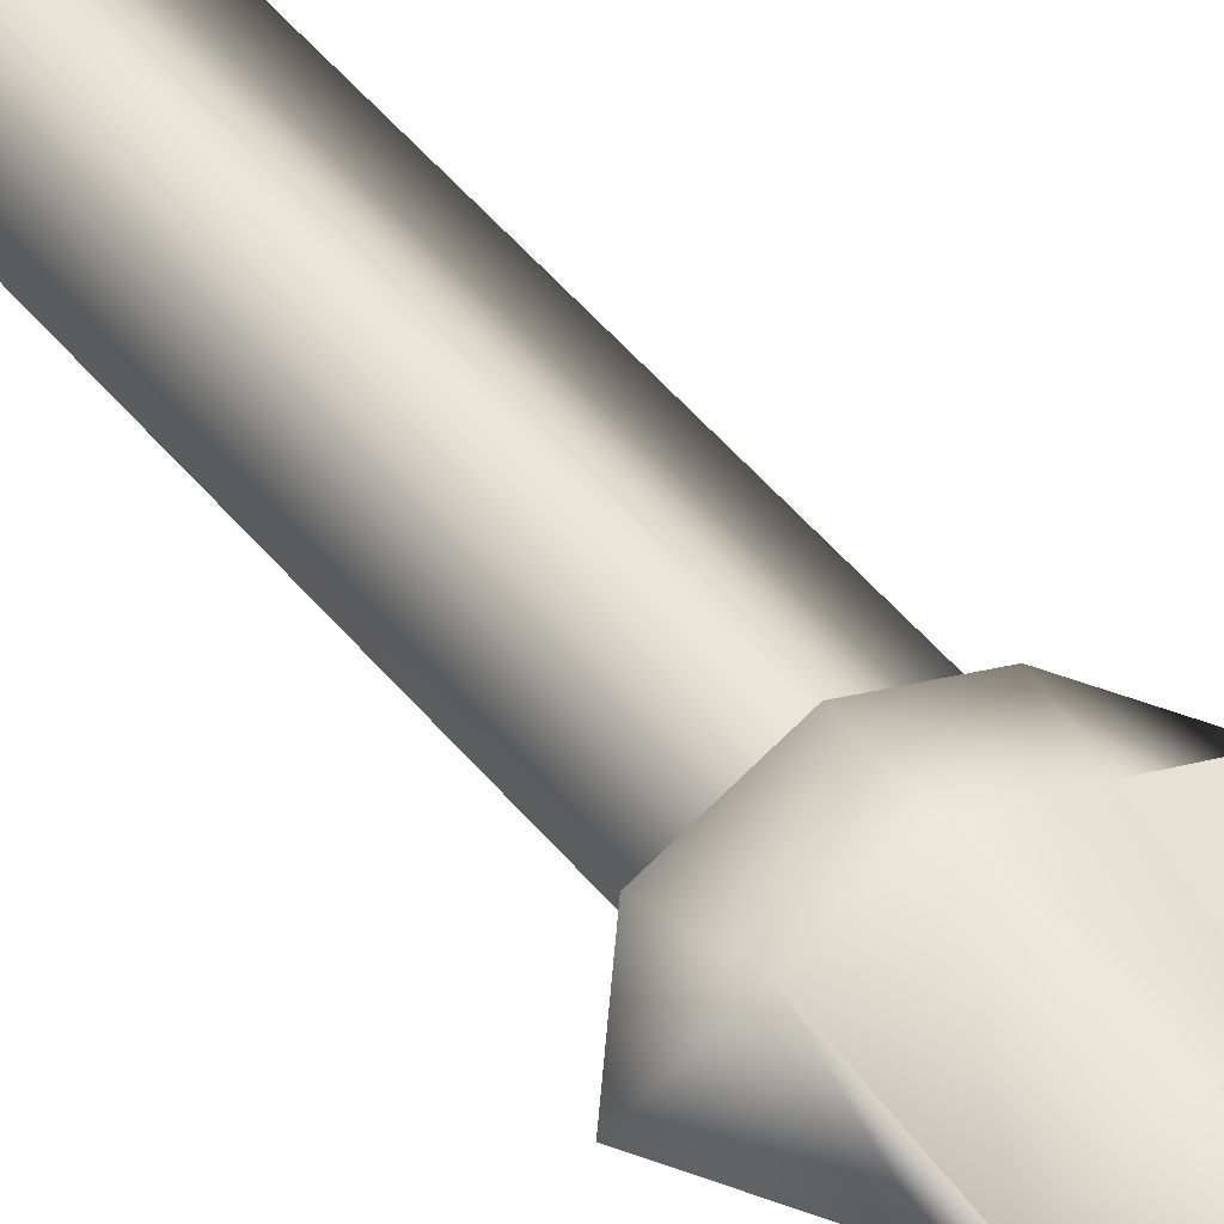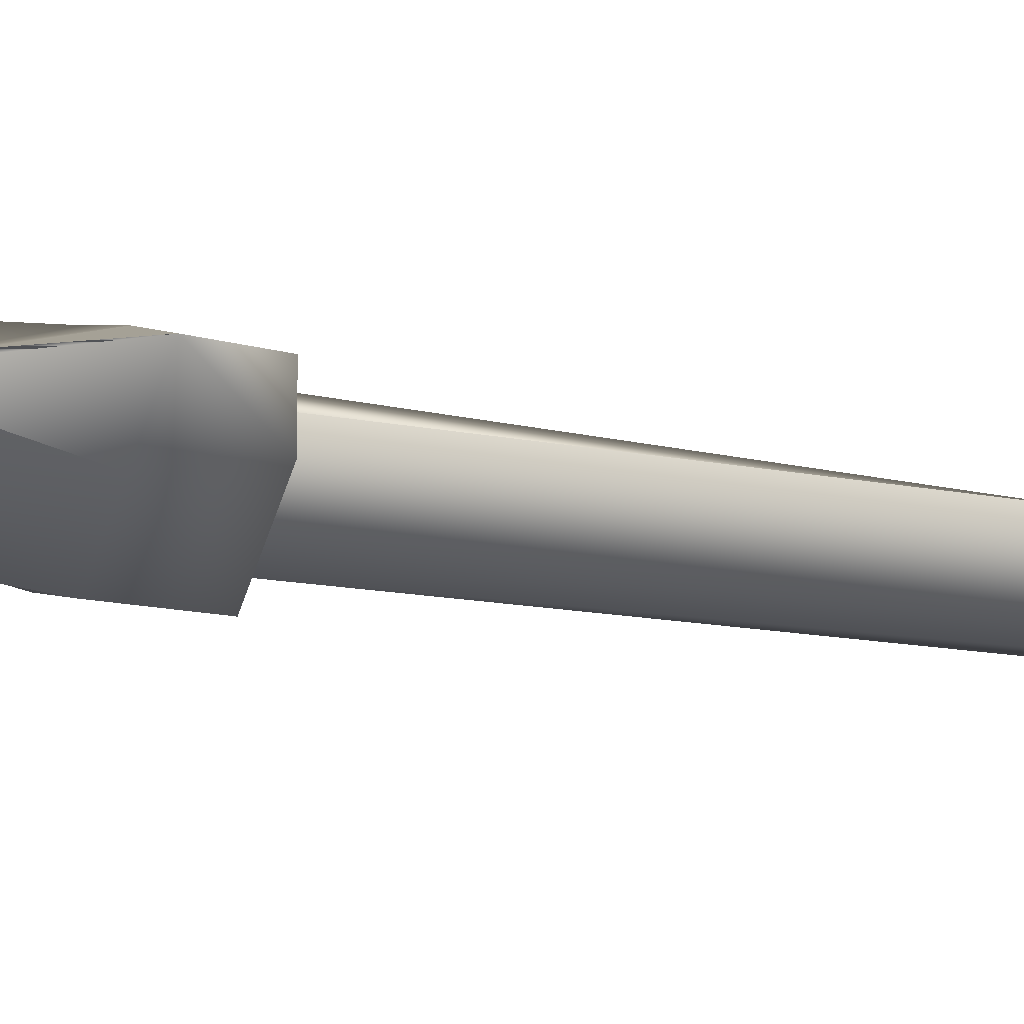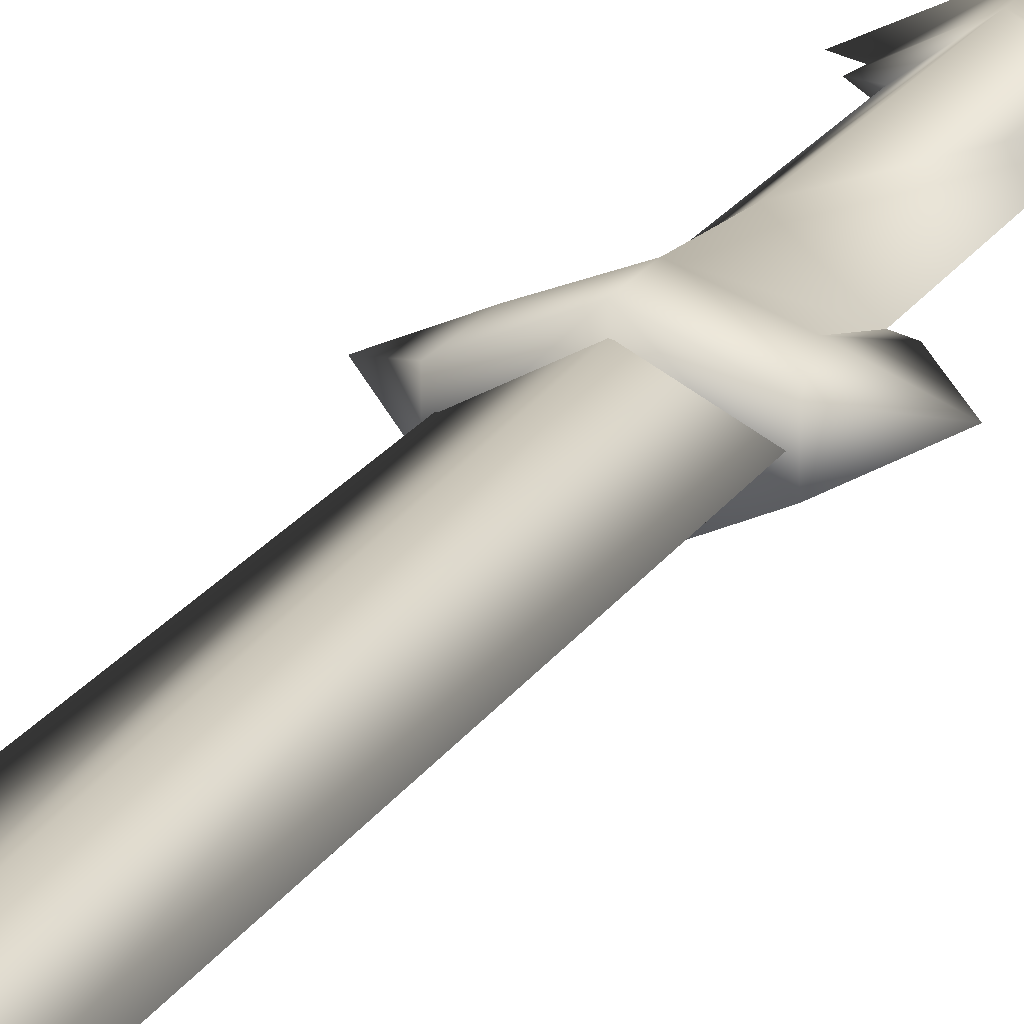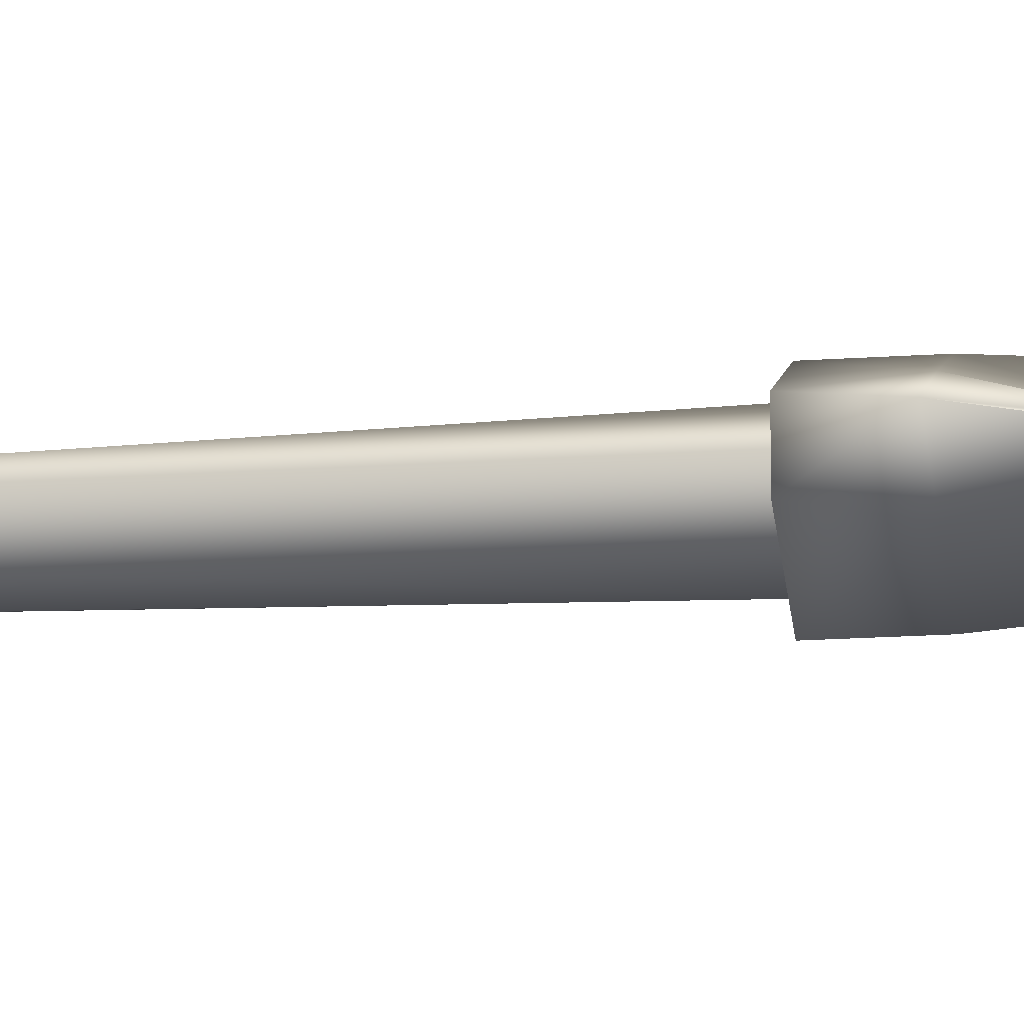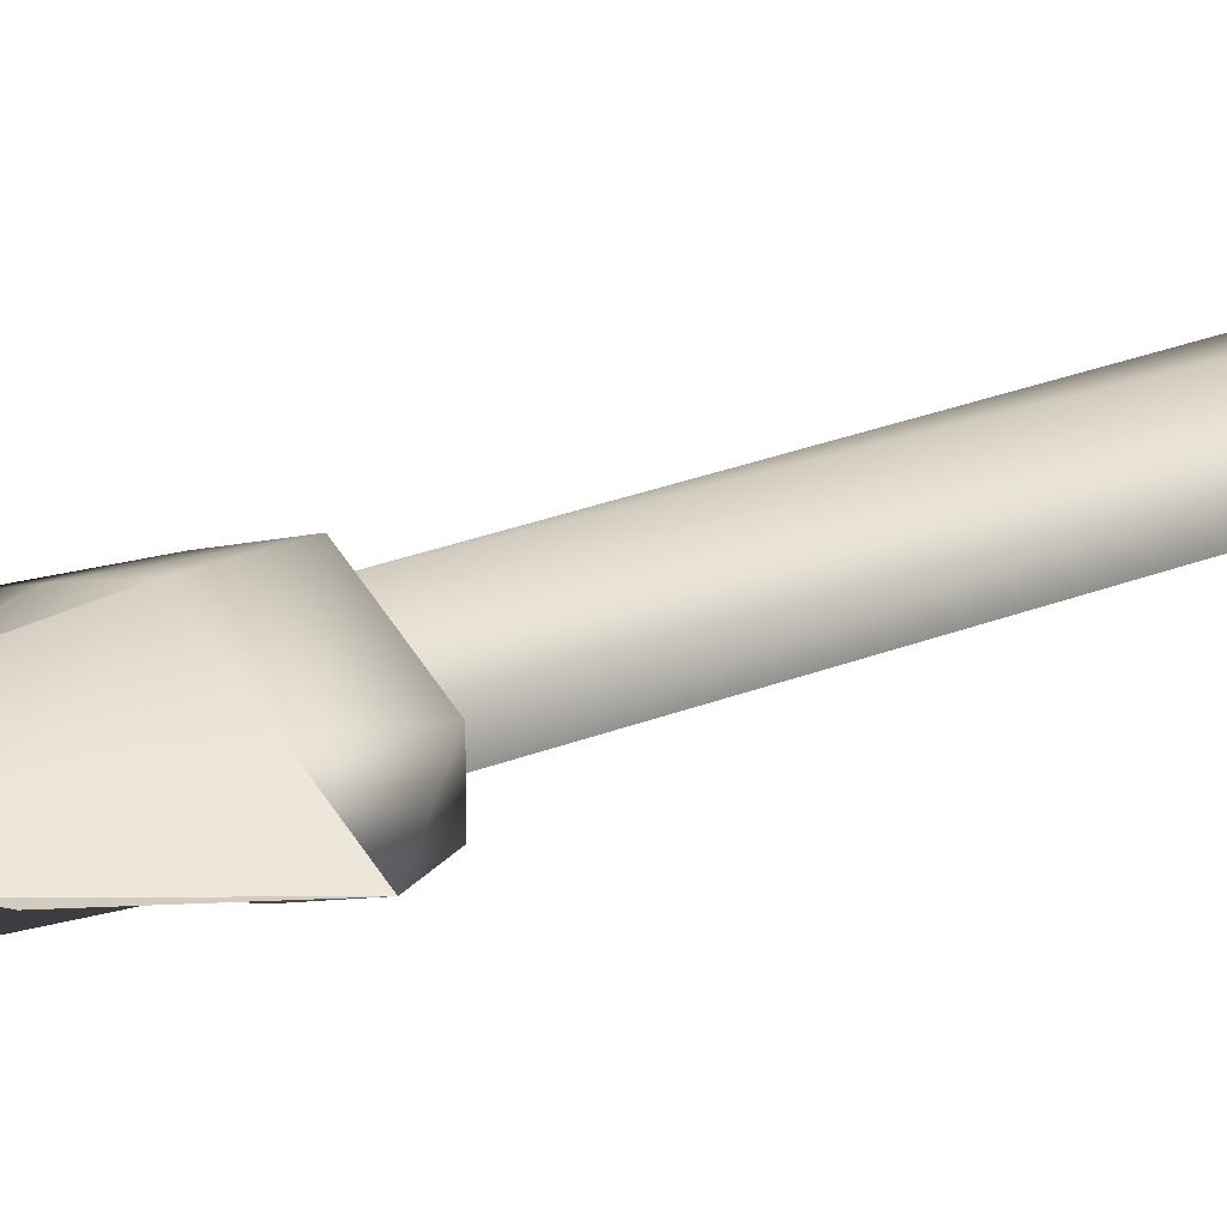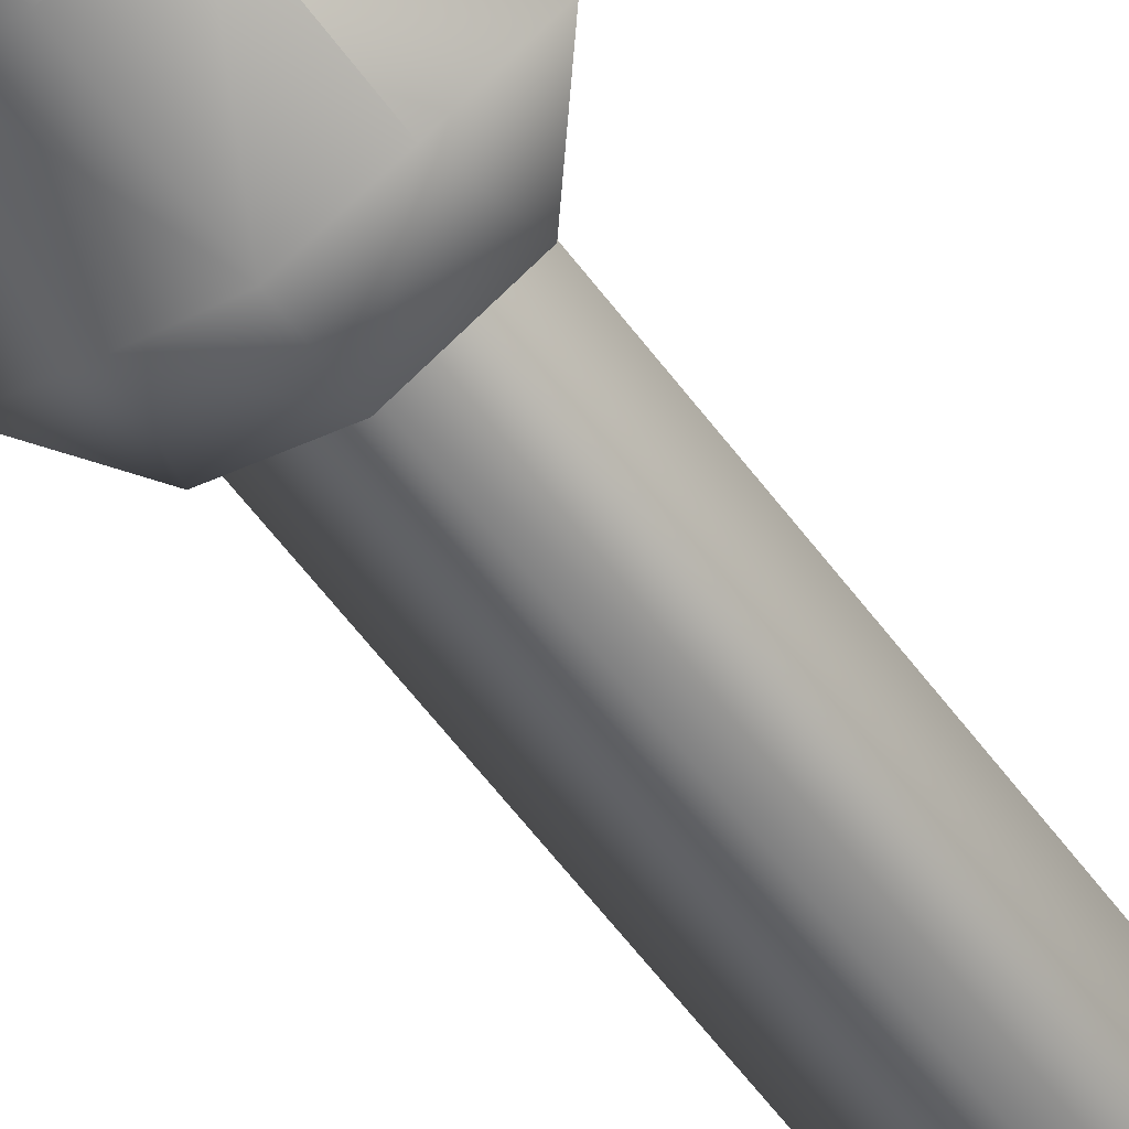
<metadata>
{"format":"obj","ext":"obj","renderer":"f3d","projection":"perspective","resolution":1024,"background":"white","views":[{"elev":47.8,"azim":143.2,"up":"+Y"},{"elev":-20.8,"azim":-108.4,"up":"+Y"},{"elev":17.9,"azim":20.3,"up":"+Y"},{"elev":-15.1,"azim":99.2,"up":"+Y"},{"elev":24.0,"azim":-124.7,"up":"+Y"},{"elev":-61.1,"azim":-143.2,"up":"+Y"}]}
</metadata>
<code>
v -0.1178 9.944e-10 0.2605
v -0.05202 9.944e-10 0.1635
v -0.05865 -0.0256 0.261
v -0.06819 9.944e-10 0.1739
v -0.06935 -0.01828 0.3146
v 0 -0.04828 0.3157
v 0 -0.04828 0.2615
v -0.05202 9.944e-10 0.1635
v 0 -0.03979 0.1542
v 0 -0.03927 -0.1479
v -0.05205 2.099e-08 -0.1598
v -0.06935 2.099e-08 -0.1898
v 0 -0.0391 -0.249
v -0.07281 2.099e-08 -0.1667
v -0.09244 2.099e-08 -0.2037
v -0.04605 2.099e-08 -0.2632
v 0 2.099e-08 -0.2964
v 0 0.0391 -0.249
v 0 0.03927 -0.1479
v -0.07281 2.099e-08 -0.1667
v 0 -0.0391 -0.249
v 0.04605 2.099e-08 -0.2632
v 0.09244 2.099e-08 -0.2037
v 0 0.0391 -0.249
v 0.06935 2.099e-08 -0.1898
v 0 -0.03927 -0.1479
v 0.07281 2.099e-08 -0.1667
v 0 0.03927 -0.1479
v 0.07281 2.099e-08 -0.1667
v 0.05205 2.099e-08 -0.1598
v 0 -0.03979 0.1542
v 0.05202 9.944e-10 0.1635
v 0 -0.04828 0.2615
v 0.05865 -0.0256 0.261
v 0.1178 9.944e-10 0.2605
v 0.06935 -0.01828 0.3146
v 0 -0.04828 0.3157
v 0.05202 9.944e-10 0.1635
v 0.06819 9.944e-10 0.1739
v 0.05865 0.0256 0.261
v 0.06935 0.01828 0.3146
v 0 0.04828 0.3157
v 0 0.04828 0.2615
v 0.05202 9.944e-10 0.1635
v 0 0.03979 0.1542
v 0.05205 2.099e-08 -0.1598
v 0 -0.03927 -0.1479
v -0.05205 2.099e-08 -0.1598
v -0.07281 2.099e-08 -0.1667
v 0.07281 2.099e-08 -0.1667
v 0.05205 2.099e-08 -0.1598
v -0.05202 9.944e-10 0.1635
v -0.1178 9.944e-10 0.2605
v -0.05865 0.0256 0.261
v -0.05202 9.944e-10 0.1635
v -0.06819 9.944e-10 0.1739
v -0.1178 9.944e-10 0.2605
v -0.06935 0.01828 0.3146
v -0.05865 0.0256 0.261
v 0 0.04828 0.3157
v 0 0.04828 0.2615
v -0.05202 9.944e-10 0.1635
v 0 0.03979 0.1542
v -0.05205 2.099e-08 -0.1598
v 0 0.03927 -0.1479
v -0.07281 2.099e-08 -0.1667
v -0.05205 2.099e-08 -0.1598
v 0.05205 2.099e-08 -0.1598
v 0.07281 2.099e-08 -0.1667
v 0 0.04828 0.3157
v -0.06935 -0.01828 0.3146
v 0 -0.04828 0.3157
v -0.06935 0.01828 0.3146
v 0.06935 -0.01828 0.3146
v 0.06935 0.01828 0.3146
v -0.1178 9.944e-10 0.2605
v 0.1178 9.944e-10 0.2605
v 0 -0.01631 1.025
v 0 -3.901e-08 1.118
v -0.06447 -2.901e-08 1.025
v 0 0.01629 1.026
v 0 -0.03457 0.2899
v -0.06447 9.944e-10 0.2899
v 0 0.03457 0.2899
v 0.06447 -2.901e-08 1.025
v 0 -3.901e-08 1.118
v 0 -0.01631 1.025
v 0 0.01629 1.026
v 0 -0.03457 0.2899
v 0.06447 -2.901e-08 1.025
v 0.06447 9.944e-10 0.2899
v 0 0.03457 0.2899
o boss_dao_w
f 1 2 3
f 2 1 4
f 1 3 5
f 3 6 5
f 6 3 7
f 8 7 3
f 7 8 9
f 9 2 10
f 11 10 2
f 10 12 13
f 12 10 14
f 15 13 12
f 16 13 15
f 13 16 17
f 16 15 18
f 18 17 16
f 18 15 12
f 12 19 18
f 19 12 20
f 21 17 22
f 22 23 21
f 22 24 23
f 24 22 17
f 21 23 25
f 23 24 25
f 25 26 21
f 26 25 27
f 28 25 24
f 25 28 29
f 30 31 26
f 31 30 32
f 32 33 31
f 33 32 34
f 32 35 34
f 35 36 34
f 34 37 33
f 37 34 36
f 38 39 35
f 40 39 38
f 39 40 35
f 35 40 41
f 40 42 41
f 42 40 43
f 44 43 40
f 43 44 45
f 46 45 44
f 45 46 28
f 47 48 49
f 47 50 51
f 52 53 54
f 55 56 57
f 1 58 59
f 60 59 58
f 59 60 61
f 61 62 59
f 62 61 63
f 2 63 19
f 64 2 19
f 65 66 67
f 65 68 69
f 70 71 72
f 71 70 73
f 74 70 72
f 70 74 75
f 71 73 76
f 75 74 77
f 78 79 80
f 81 80 79
f 80 82 78
f 82 80 83
f 81 83 80
f 83 81 84
f 85 86 87
f 85 88 86
f 89 90 87
f 90 89 91
f 90 92 88
f 92 90 91

</code>
